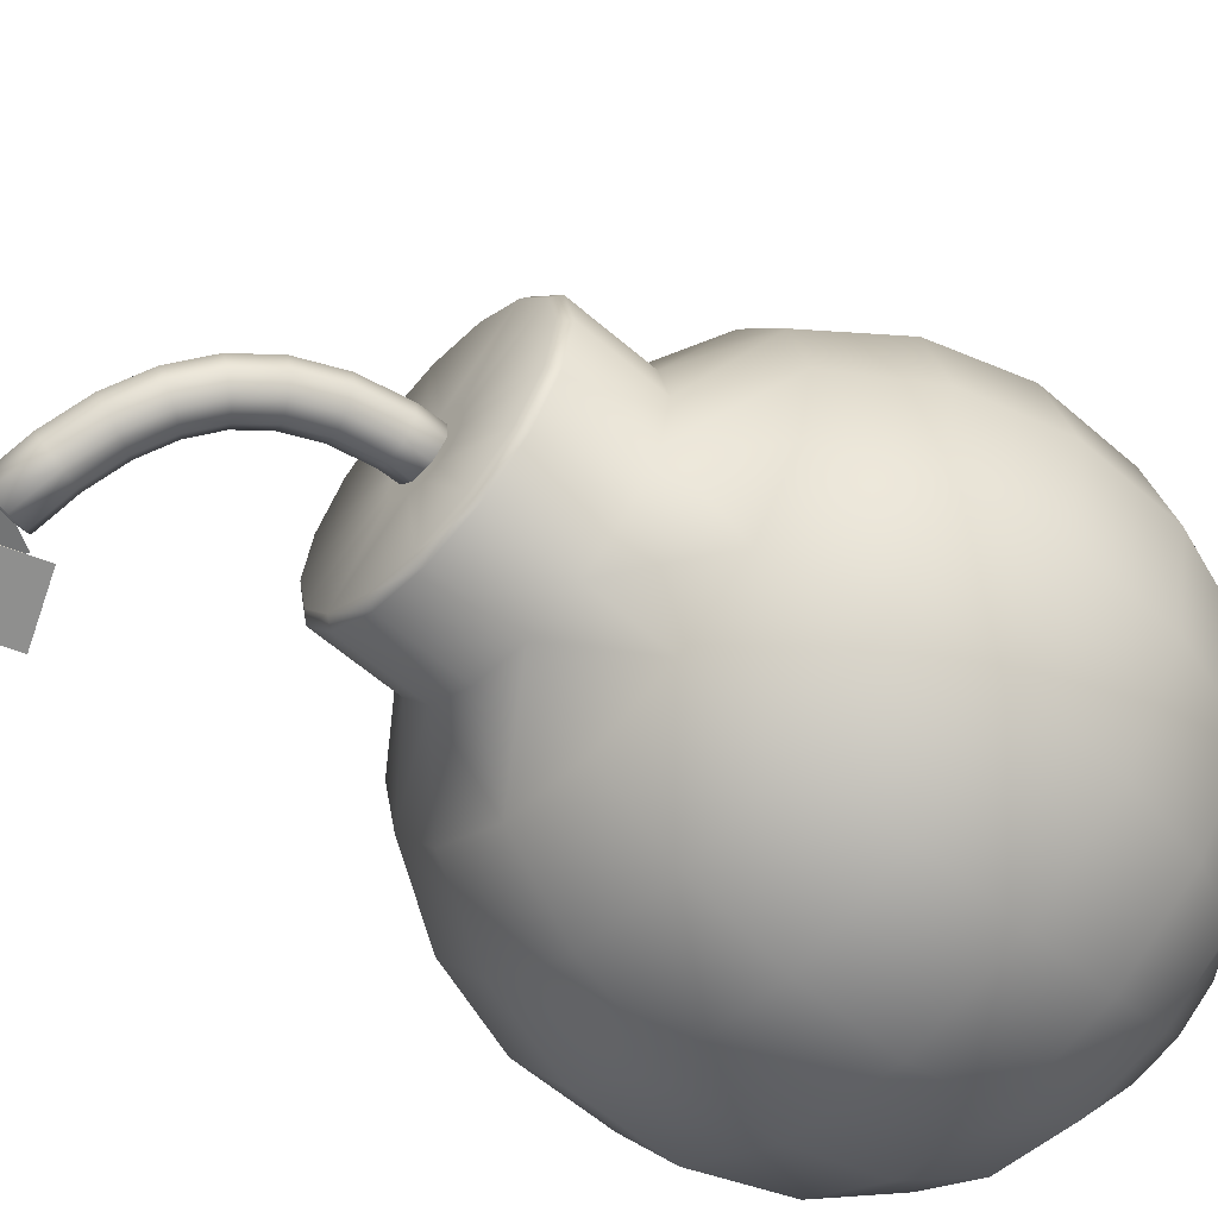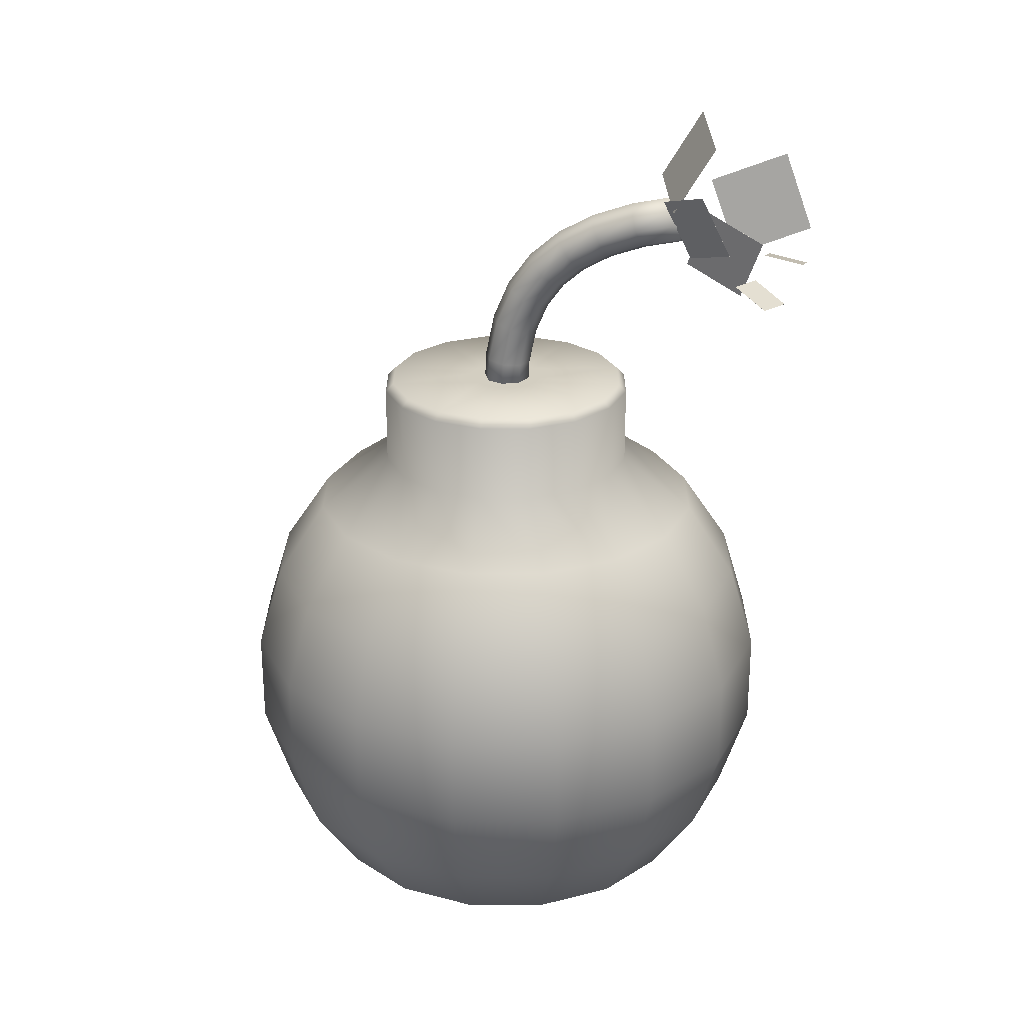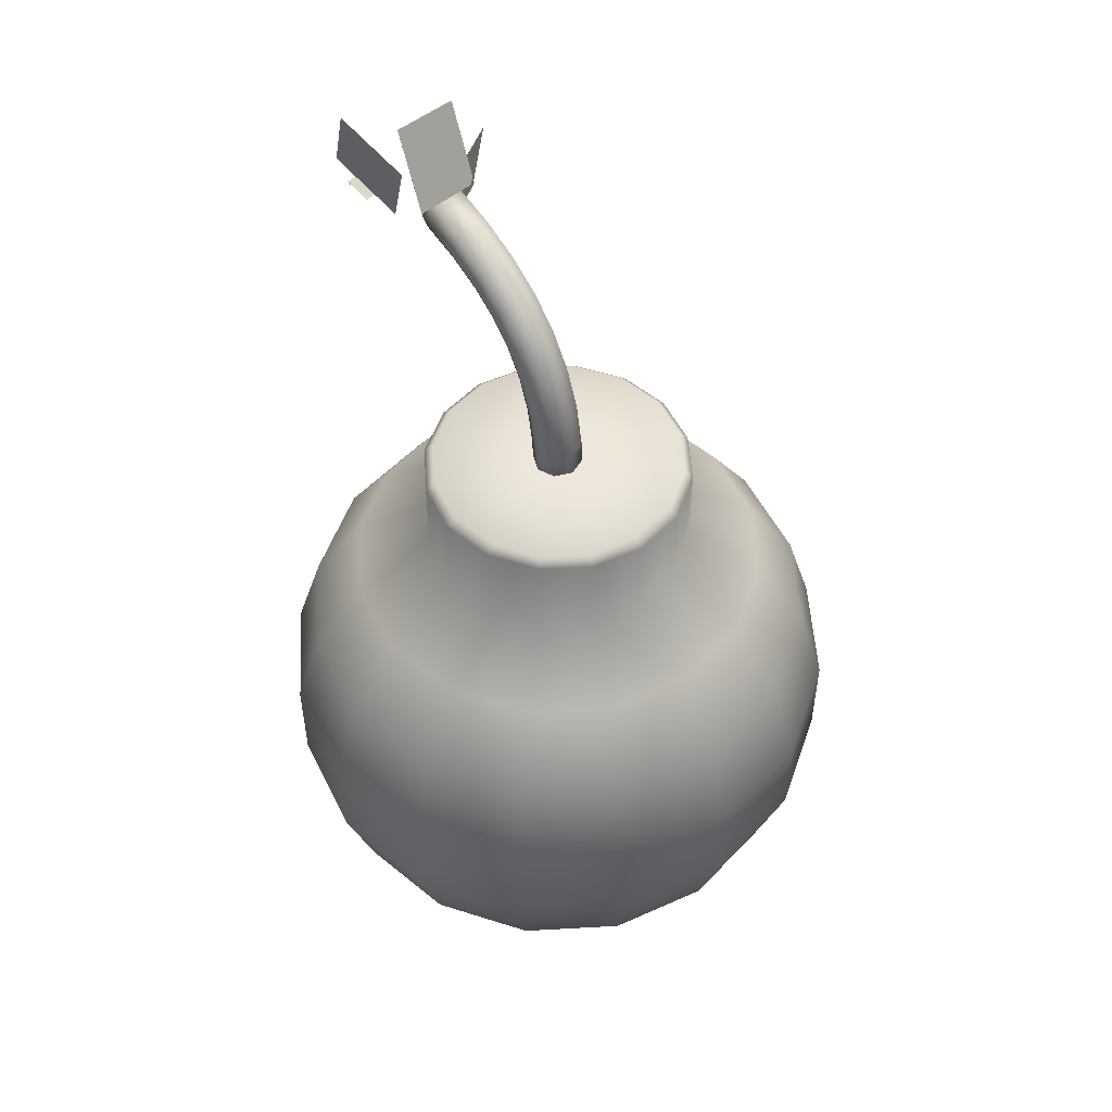
<metadata>
{"format":"obj","ext":"obj","renderer":"f3d","projection":"perspective","resolution":1024,"background":"white","views":[{"elev":-59.3,"azim":-131.8,"up":"+Z"},{"elev":25.2,"azim":33.9,"up":"+Y"},{"elev":51.5,"azim":-104.7,"up":"+Y"}]}
</metadata>
<code>
o NurbsPath_NurbsPath.001
v 0.2626 1.221 -0.08687
v 0.2564 1.227 -0.09896
v 0.2519 1.221 -0.112
v 0.2516 1.208 -0.1183
v 0.2558 1.194 -0.1143
v 0.262 1.188 -0.1022
v 0.2665 1.194 -0.08915
v 0.2668 1.207 -0.08281
v -0.006219 0.8866 0.01504
v -0.01504 0.8865 0.006239
v -0.01504 0.8866 -0.006223
v -0.006241 0.8868 -0.01504
v 0.00622 0.8871 -0.01505
v 0.01504 0.8872 -0.006239
v 0.01504 0.8871 0.006223
v 0.006241 0.8868 0.01504
v 0.01381 0.8868 0.03328
v 0.03329 0.8874 0.01377
v 0.03327 0.8876 -0.01381
v 0.01376 0.8874 -0.03329
v -0.01381 0.8868 -0.03328
v -0.03329 0.8863 -0.01377
v -0.03327 0.8861 0.0138
v -0.01376 0.8863 0.03329
v 0.01677 0.956 0.0324
v 0.03607 0.953 0.01295
v 0.03599 0.9519 -0.01461
v 0.01657 0.9534 -0.03412
v -0.01082 0.9567 -0.03417
v -0.03012 0.9597 -0.01471
v -0.03004 0.9607 0.01284
v -0.01062 0.9592 0.03236
v 0.02838 1.016 0.0285
v 0.04681 1.008 0.009343
v 0.0464 1.006 -0.0181
v 0.02739 1.009 -0.03775
v 0.000916 1.017 -0.03811
v -0.01751 1.024 -0.01895
v -0.01711 1.027 0.00849
v 0.001902 1.023 0.02814
v 0.04851 1.066 0.02142
v 0.06499 1.054 0.002951
v 0.06383 1.05 -0.02423
v 0.0457 1.056 -0.04419
v 0.02123 1.068 -0.04526
v 0.004747 1.08 -0.02679
v 0.005906 1.085 0.000385
v 0.02403 1.079 0.02035
v 0.07707 1.109 0.01099
v 0.09044 1.092 -0.006336
v 0.08804 1.086 -0.03305
v 0.07125 1.094 -0.05352
v 0.04993 1.111 -0.05574
v 0.03656 1.128 -0.03841
v 0.03896 1.134 -0.0117
v 0.05575 1.126 0.008766
v 0.114 1.144 -0.002957
v 0.1235 1.123 -0.01882
v 0.1195 1.115 -0.04494
v 0.1043 1.125 -0.066
v 0.08682 1.146 -0.06968
v 0.07729 1.166 -0.05381
v 0.08129 1.174 -0.0277
v 0.09648 1.165 -0.006636
v 0.1591 1.171 -0.02058
v 0.1647 1.148 -0.03494
v 0.1591 1.14 -0.0604
v 0.1454 1.15 -0.08205
v 0.1317 1.173 -0.08722
v 0.1261 1.196 -0.07286
v 0.1317 1.205 -0.0474
v 0.1454 1.195 -0.02575
v 0.2123 1.192 -0.04203
v 0.2146 1.168 -0.05502
v 0.2074 1.158 -0.07987
v 0.1949 1.169 -0.102
v 0.1845 1.194 -0.1085
v 0.1822 1.218 -0.09551
v 0.1894 1.228 -0.07066
v 0.2018 1.217 -0.04851
v 0.2703 1.206 -0.06616
v 0.2699 1.181 -0.07805
v 0.2615 1.171 -0.1024
v 0.2499 1.182 -0.1249
v 0.242 1.208 -0.1324
v 0.2424 1.232 -0.1205
v 0.2508 1.242 -0.09621
v 0.2623 1.231 -0.07368
v 0.2592 1.208 -0.1006
v 0 0.8868 -0
f 87 3 86
f 81 7 8
f 87 1 2
f 90 12 13
f 22 12 11
f 18 14 19
f 24 16 17
f 24 10 9
f 20 12 21
f 18 16 15
f 22 10 23
f 20 14 13
f 25 24 17
f 26 17 18
f 27 18 19
f 20 27 19
f 21 28 20
f 22 29 21
f 23 30 22
f 32 23 24
f 33 32 25
f 34 25 26
f 35 26 27
f 28 35 27
f 29 36 28
f 30 37 29
f 31 38 30
f 40 31 32
f 41 40 33
f 42 33 34
f 43 34 35
f 36 43 35
f 37 44 36
f 38 45 37
f 39 46 38
f 48 39 40
f 49 48 41
f 50 41 42
f 51 42 43
f 52 43 44
f 45 52 44
f 46 53 45
f 47 54 46
f 48 55 47
f 49 64 56
f 50 57 49
f 51 58 50
f 60 51 52
f 61 52 53
f 62 53 54
f 63 54 55
f 56 63 55
f 57 72 64
f 58 65 57
f 59 66 58
f 68 59 60
f 69 60 61
f 70 61 62
f 71 62 63
f 64 71 63
f 65 80 72
f 66 73 65
f 67 74 66
f 76 67 68
f 77 68 69
f 78 69 70
f 79 70 71
f 72 79 71
f 73 88 80
f 74 81 73
f 75 82 74
f 84 75 76
f 85 76 77
f 86 77 78
f 87 78 79
f 80 87 79
f 86 4 85
f 88 8 1
f 85 5 84
f 84 6 83
f 82 6 7
f 89 7 6
f 8 7 89
f 89 5 4
f 2 1 89
f 5 89 6
f 3 2 89
f 1 8 89
f 3 89 4
f 9 90 16
f 90 13 14
f 11 12 90
f 90 14 15
f 9 10 90
f 16 90 15
f 10 11 90
f 87 2 3
f 81 82 7
f 87 88 1
f 22 21 12
f 18 15 14
f 24 9 16
f 24 23 10
f 20 13 12
f 18 17 16
f 22 11 10
f 20 19 14
f 25 32 24
f 26 25 17
f 27 26 18
f 20 28 27
f 21 29 28
f 22 30 29
f 23 31 30
f 32 31 23
f 33 40 32
f 34 33 25
f 35 34 26
f 28 36 35
f 29 37 36
f 30 38 37
f 31 39 38
f 40 39 31
f 41 48 40
f 42 41 33
f 43 42 34
f 36 44 43
f 37 45 44
f 38 46 45
f 39 47 46
f 48 47 39
f 49 56 48
f 50 49 41
f 51 50 42
f 52 51 43
f 45 53 52
f 46 54 53
f 47 55 54
f 48 56 55
f 49 57 64
f 50 58 57
f 51 59 58
f 60 59 51
f 61 60 52
f 62 61 53
f 63 62 54
f 56 64 63
f 57 65 72
f 58 66 65
f 59 67 66
f 68 67 59
f 69 68 60
f 70 69 61
f 71 70 62
f 64 72 71
f 65 73 80
f 66 74 73
f 67 75 74
f 76 75 67
f 77 76 68
f 78 77 69
f 79 78 70
f 72 80 79
f 73 81 88
f 74 82 81
f 75 83 82
f 84 83 75
f 85 84 76
f 86 85 77
f 87 86 78
f 80 88 87
f 86 3 4
f 88 81 8
f 85 4 5
f 84 5 6
f 82 83 6
o Plane_5.001_Mesh.002
v 0.3873 1.137 -0.04452
v 0.4409 1.111 -0.03918
v 0.3903 1.131 -0.104
v 0.4439 1.105 -0.09868
v 0.3873 1.161 -0.1378
v 0.4435 1.151 -0.1558
v 0.3672 1.147 -0.1923
v 0.4235 1.137 -0.2104
v 0.3082 1.226 -0.09611
v 0.3992 1.189 -0.1047
v 0.2701 1.136 -0.1038
v 0.3611 1.098 -0.1124
v 0.2511 1.243 -0.05847
v 0.3379 1.272 -0.02109
v 0.2895 1.155 -0.07956
v 0.3763 1.184 -0.04218
v 0.2812 1.26 -0.1527
v 0.3751 1.301 -0.2181
v 0.3263 1.147 -0.1586
v 0.4202 1.188 -0.224
v 0.2731 1.23 -0.05099
v 0.3327 1.335 -0.06667
v 0.1987 1.258 -0.1427
v 0.2583 1.363 -0.1584
v 0.3872 1.137 -0.04451
v 0.4409 1.111 -0.03917
v 0.3902 1.131 -0.104
v 0.4439 1.105 -0.09868
v 0.3873 1.161 -0.1377
v 0.4435 1.151 -0.1558
v 0.3672 1.147 -0.1923
v 0.4235 1.137 -0.2103
v 0.3082 1.226 -0.096
v 0.3992 1.189 -0.1046
v 0.2701 1.136 -0.1037
v 0.3611 1.098 -0.1123
v 0.251 1.243 -0.05837
v 0.3378 1.272 -0.02099
v 0.2894 1.155 -0.07946
v 0.3762 1.184 -0.04208
v 0.2813 1.26 -0.1526
v 0.3752 1.301 -0.218
v 0.3263 1.147 -0.1585
v 0.4202 1.188 -0.2239
v 0.2732 1.23 -0.05106
v 0.3328 1.334 -0.06675
v 0.1987 1.258 -0.1427
v 0.2583 1.363 -0.1584
f 94 93 91
f 98 97 95
f 102 101 99
f 106 105 103
f 110 109 107
f 114 113 111
f 92 94 91
f 96 98 95
f 100 102 99
f 104 106 103
f 108 110 107
f 112 114 111
f 118 115 117
f 122 119 121
f 126 123 125
f 130 127 129
f 134 131 133
f 138 135 137
f 116 115 118
f 120 119 122
f 124 123 126
f 128 127 130
f 132 131 134
f 136 135 138
f 94 117 93
f 93 115 91
f 98 121 97
f 95 121 119
f 102 125 101
f 101 123 99
f 106 129 105
f 105 127 103
f 110 133 109
f 107 133 131
f 113 138 137
f 113 135 111
f 91 116 92
f 94 116 118
f 95 120 96
f 96 122 98
f 100 123 124
f 100 126 102
f 104 127 128
f 106 128 130
f 108 131 132
f 110 132 134
f 111 136 112
f 112 138 114
f 94 118 117
f 93 117 115
f 98 122 121
f 95 97 121
f 102 126 125
f 101 125 123
f 106 130 129
f 105 129 127
f 110 134 133
f 107 109 133
f 113 114 138
f 113 137 135
f 91 115 116
f 94 92 116
f 95 119 120
f 96 120 122
f 100 99 123
f 100 124 126
f 104 103 127
f 106 104 128
f 108 107 131
f 110 108 132
f 111 135 136
f 112 136 138
o Sphere_Sphere.001
v 0 0.7152 -0.3067
v 0 0.6035 -0.3816
v 0 0.2025 -0.3771
v 0 0 -0.168
v 0.07556 0.7923 -0.1824
v 0.1174 0.7152 -0.2834
v 0.146 0.6035 -0.3526
v 0.1443 0.2025 -0.3484
v 0.1168 0.09636 -0.282
v 0.06429 0 -0.1552
v 0.1396 0.7923 -0.1396
v 0.2169 0.7152 -0.2169
v 0.2698 0.6035 -0.2698
v 0.2667 0.2025 -0.2667
v 0.2158 0.09636 -0.2158
v 0.1188 0 -0.1188
v 0.1824 0.7923 -0.07556
v 0.2834 0.7152 -0.1174
v 0.3526 0.6035 -0.146
v 0.3484 0.2025 -0.1443
v 0.282 0.09636 -0.1168
v 0.1552 0 -0.06429
v 0.1974 0.7923 -0
v 0.3067 0.7152 -0
v 0.3816 0.6035 -0
v 0.3771 0.2025 -0
v 0.3052 0.09636 -0
v 0.168 0 -0
v 0.1824 0.7923 0.07556
v 0.2834 0.7152 0.1174
v 0.3526 0.6035 0.146
v 0.3484 0.2025 0.1443
v 0.282 0.09636 0.1168
v 0.1552 -0 0.06429
v 0.1396 0.7923 0.1396
v 0.2169 0.7152 0.2169
v 0.2698 0.6035 0.2698
v 0.2667 0.2025 0.2667
v 0.2158 0.09636 0.2158
v 0.1188 -0 0.1188
v 0.07556 0.7923 0.1824
v 0.1174 0.7152 0.2834
v 0.146 0.6035 0.3526
v 0.1443 0.2025 0.3484
v 0.1168 0.09636 0.282
v 0.06429 -0 0.1552
v -0 0.7923 0.1974
v -0 0.7152 0.3067
v -0 0.6035 0.3816
v -0 0.2025 0.3771
v -0 0.09636 0.3052
v -0 -0 0.168
v -0.07556 0.7923 0.1824
v -0.1174 0.7152 0.2834
v -0.146 0.6035 0.3526
v -0.1443 0.2025 0.3484
v -0.1168 0.09636 0.282
v -0.06429 -0 0.1552
v -0.1396 0.7923 0.1396
v -0.2169 0.7152 0.2169
v -0.2698 0.6035 0.2698
v -0.2667 0.2025 0.2667
v -0.2158 0.09636 0.2158
v -0.1188 -0 0.1188
v -0.1824 0.7923 0.07556
v -0.2834 0.7152 0.1174
v -0.3526 0.6035 0.146
v -0.3484 0.2025 0.1443
v -0.282 0.09636 0.1168
v -0.1552 -0 0.06429
v -0.1974 0.7923 -0
v -0.3067 0.7152 -0
v -0.3816 0.6035 -0
v -0.3771 0.2025 -0
v -0.3052 0.09636 -0
v -0.168 0 -0
v -0.1824 0.7923 -0.07556
v -0.2834 0.7152 -0.1174
v -0.3526 0.6035 -0.146
v -0.3484 0.2025 -0.1443
v -0.282 0.09636 -0.1168
v -0.1552 0 -0.06429
v -0.1396 0.7923 -0.1396
v -0.2169 0.7152 -0.2169
v -0.2698 0.6035 -0.2698
v -0.2667 0.2025 -0.2667
v -0.2158 0.09636 -0.2158
v -0.1188 0 -0.1188
v -0.07556 0.7923 -0.1824
v -0.1174 0.7152 -0.2834
v -0.146 0.6035 -0.3526
v -0.1443 0.2025 -0.3484
v -0.1168 0.09636 -0.282
v -0.06429 0 -0.1552
v 0 0.7923 -0.1974
v 0 0.09636 -0.3052
v 0 0 -0
v 0.02105 0.9236 -0.05081
v 0.03889 0.9236 -0.03889
v 0.05081 0.9236 -0.02105
v 0.055 0.9236 -0
v 0.05081 0.9236 0.02105
v 0.03889 0.9236 0.03889
v 0.02105 0.9236 0.05081
v -0 0.9236 0.055
v -0.02105 0.9236 0.05081
v -0.03889 0.9236 0.03889
v -0.05081 0.9236 0.02105
v -0.055 0.9236 -0
v -0.05081 0.9236 -0.02105
v -0.03889 0.9236 -0.03889
v -0.02105 0.9236 -0.05081
v 0 0.9236 -0.055
v 0.07086 0.9236 -0.1711
v 0.07556 0.9116 -0.1824
v 0.1396 0.9116 -0.1396
v 0.1309 0.9236 -0.1309
v 0.1824 0.9116 -0.07556
v 0.1711 0.9236 -0.07086
v 0.1974 0.9116 -0
v 0.1852 0.9236 -0
v 0.1824 0.9116 0.07556
v 0.1711 0.9236 0.07086
v 0.1396 0.9116 0.1396
v 0.1309 0.9236 0.1309
v 0.07556 0.9116 0.1824
v 0.07086 0.9236 0.1711
v -0 0.9116 0.1974
v -0 0.9236 0.1852
v -0.07556 0.9116 0.1824
v -0.07086 0.9236 0.1711
v -0.1396 0.9116 0.1396
v -0.1309 0.9236 0.1309
v -0.1824 0.9116 0.07556
v -0.1711 0.9236 0.07086
v -0.1974 0.9116 -0
v -0.1852 0.9236 -0
v -0.1824 0.9116 -0.07556
v -0.1711 0.9236 -0.07086
v -0.1396 0.9116 -0.1396
v -0.1309 0.9236 -0.1309
v -0.07556 0.9116 -0.1824
v -0.07086 0.9236 -0.1711
v 0 0.9116 -0.1974
v 0 0.9236 -0.1852
v 0.1608 0.3361 -0.3882
v 0.2973 0.4764 -0.2973
v 0.2971 0.3361 -0.2971
v 0.3884 0.4764 -0.1609
v 0.3882 0.3361 -0.1608
v 0.4204 0.4764 -0
v 0.4202 0.3361 -0
v 0.3884 0.4764 0.1609
v 0.3882 0.3361 0.1608
v 0.2971 0.3361 0.2971
v 0.1609 0.4764 0.3884
v 0.1608 0.3361 0.3882
v -0 0.3361 0.4202
v -0.1608 0.3361 0.3882
v -0.2971 0.3361 0.2971
v -0.3882 0.3361 0.1608
v -0.4204 0.4764 -0
v -0.4202 0.3361 -0
v -0.3882 0.3361 -0.1608
v -0.2971 0.3361 -0.2971
v -0.1608 0.3361 -0.3882
v 0 0.3361 -0.4202
v -0 0.9236 -0
v 0.1609 0.4764 -0.3884
v 0.2973 0.4764 0.2973
v -0 0.4764 0.4204
v -0.1609 0.4764 0.3884
v -0.2973 0.4764 0.2973
v -0.3884 0.4764 0.1609
v -0.3884 0.4764 -0.1609
v -0.2973 0.4764 -0.2973
v -0.1609 0.4764 -0.3884
v 0 0.4764 -0.4204
f 235 142 148
f 234 146 147
f 285 157 287
f 233 144 139
f 234 148 142
f 284 152 146
f 139 145 140
f 267 244 269
f 148 153 154
f 316 145 307
f 144 151 145
f 259 240 261
f 235 148 154
f 147 152 153
f 305 146 141
f 144 149 150
f 157 289 287
f 150 157 151
f 257 239 259
f 235 154 160
f 153 158 159
f 286 158 152
f 149 156 150
f 154 159 160
f 235 160 166
f 158 165 159
f 288 164 158
f 155 162 156
f 160 165 166
f 289 169 291
f 157 162 163
f 277 247 248
f 290 170 164
f 161 168 162
f 166 171 172
f 291 175 308
f 162 169 163
f 279 248 249
f 235 166 172
f 165 170 171
f 172 177 178
f 308 181 294
f 168 175 169
f 267 242 243
f 235 172 178
f 170 177 171
f 170 293 176
f 168 173 174
f 174 181 175
f 235 178 184
f 176 183 177
f 176 295 182
f 174 179 180
f 177 184 178
f 181 309 294
f 235 184 190
f 182 189 183
f 182 296 188
f 180 185 186
f 184 189 190
f 309 193 310
f 180 187 181
f 271 246 273
f 186 191 192
f 190 195 196
f 193 311 310
f 186 193 187
f 265 241 242
f 235 190 196
f 189 194 195
f 188 297 194
f 196 201 202
f 199 312 311
f 192 199 193
f 273 247 275
f 235 196 202
f 195 200 201
f 194 298 200
f 192 197 198
f 233 253 143
f 235 202 208
f 200 207 201
f 200 299 206
f 198 203 204
f 201 208 202
f 312 211 300
f 199 204 205
f 206 213 207
f 299 212 206
f 204 209 210
f 207 214 208
f 211 313 300
f 204 211 205
f 261 241 263
f 235 208 214
f 214 219 220
f 217 314 313
f 210 217 211
f 255 236 237
f 235 214 220
f 213 218 219
f 301 218 212
f 210 215 216
f 314 229 315
f 216 223 217
f 281 251 283
f 235 220 226
f 219 224 225
f 218 303 224
f 215 222 216
f 220 225 226
f 235 226 232
f 225 230 231
f 303 230 224
f 222 227 228
f 226 231 232
f 315 140 316
f 222 229 223
f 279 250 281
f 304 141 230
f 228 233 139
f 231 142 232
f 229 139 140
f 271 244 245
f 235 232 142
f 231 141 234
f 227 282 233
f 191 270 197
f 167 262 173
f 255 238 257
f 209 276 215
f 185 268 191
f 161 260 167
f 203 274 209
f 179 266 185
f 155 258 161
f 143 254 149
f 221 280 227
f 197 272 203
f 173 264 179
f 149 256 155
f 215 278 221
f 306 248 247
f 252 282 283
f 283 280 281
f 279 280 278
f 278 277 279
f 274 277 276
f 275 272 273
f 272 271 273
f 270 269 271
f 267 268 266
f 265 266 264
f 264 263 265
f 260 263 262
f 261 258 259
f 257 258 256
f 256 255 257
f 253 255 254
f 283 236 252
f 285 284 307
f 287 286 285
f 288 289 290
f 292 289 291
f 291 293 292
f 295 308 294
f 296 294 309
f 309 297 296
f 310 298 297
f 299 311 312
f 301 312 300
f 313 301 300
f 313 303 302
f 303 315 304
f 304 316 305
f 305 307 284
f 145 285 307
f 306 240 239
f 306 244 243
f 249 248 306
f 236 251 306
f 306 243 242
f 251 250 306
f 306 242 241
f 250 249 306
f 240 306 241
f 306 247 246
f 306 239 238
f 306 246 245
f 306 238 237
f 244 306 245
f 236 306 237
f 234 141 146
f 285 151 157
f 233 143 144
f 234 147 148
f 284 286 152
f 139 144 145
f 267 243 244
f 148 147 153
f 316 140 145
f 144 150 151
f 259 239 240
f 147 146 152
f 305 284 146
f 144 143 149
f 157 163 289
f 150 156 157
f 257 238 239
f 153 152 158
f 286 288 158
f 149 155 156
f 154 153 159
f 158 164 165
f 288 290 164
f 155 161 162
f 160 159 165
f 289 163 169
f 157 156 162
f 277 275 247
f 290 292 170
f 161 167 168
f 166 165 171
f 291 169 175
f 162 168 169
f 279 277 248
f 165 164 170
f 172 171 177
f 308 175 181
f 168 174 175
f 267 265 242
f 170 176 177
f 170 292 293
f 168 167 173
f 174 180 181
f 176 182 183
f 176 293 295
f 174 173 179
f 177 183 184
f 181 187 309
f 182 188 189
f 182 295 296
f 180 179 185
f 184 183 189
f 309 187 193
f 180 186 187
f 271 245 246
f 186 185 191
f 190 189 195
f 193 199 311
f 186 192 193
f 265 263 241
f 189 188 194
f 188 296 297
f 196 195 201
f 199 205 312
f 192 198 199
f 273 246 247
f 195 194 200
f 194 297 298
f 192 191 197
f 233 282 253
f 200 206 207
f 200 298 299
f 198 197 203
f 201 207 208
f 312 205 211
f 199 198 204
f 206 212 213
f 299 301 212
f 204 203 209
f 207 213 214
f 211 217 313
f 204 210 211
f 261 240 241
f 214 213 219
f 217 223 314
f 210 216 217
f 255 252 236
f 213 212 218
f 301 302 218
f 210 209 215
f 314 223 229
f 216 222 223
f 281 250 251
f 219 218 224
f 218 302 303
f 215 221 222
f 220 219 225
f 225 224 230
f 303 304 230
f 222 221 227
f 226 225 231
f 315 229 140
f 222 228 229
f 279 249 250
f 304 305 141
f 228 227 233
f 231 234 142
f 229 228 139
f 271 269 244
f 231 230 141
f 227 280 282
f 191 268 270
f 167 260 262
f 255 237 238
f 209 274 276
f 185 266 268
f 161 258 260
f 203 272 274
f 179 264 266
f 155 256 258
f 143 253 254
f 221 278 280
f 197 270 272
f 173 262 264
f 149 254 256
f 215 276 278
f 252 253 282
f 283 282 280
f 279 281 280
f 278 276 277
f 274 275 277
f 275 274 272
f 272 270 271
f 270 268 269
f 267 269 268
f 265 267 266
f 264 262 263
f 260 261 263
f 261 260 258
f 257 259 258
f 256 254 255
f 253 252 255
f 283 251 236
f 285 286 284
f 287 288 286
f 288 287 289
f 292 290 289
f 291 308 293
f 295 293 308
f 296 295 294
f 309 310 297
f 310 311 298
f 299 298 311
f 301 299 312
f 313 302 301
f 313 314 303
f 303 314 315
f 304 315 316
f 305 316 307
f 145 151 285

</code>
